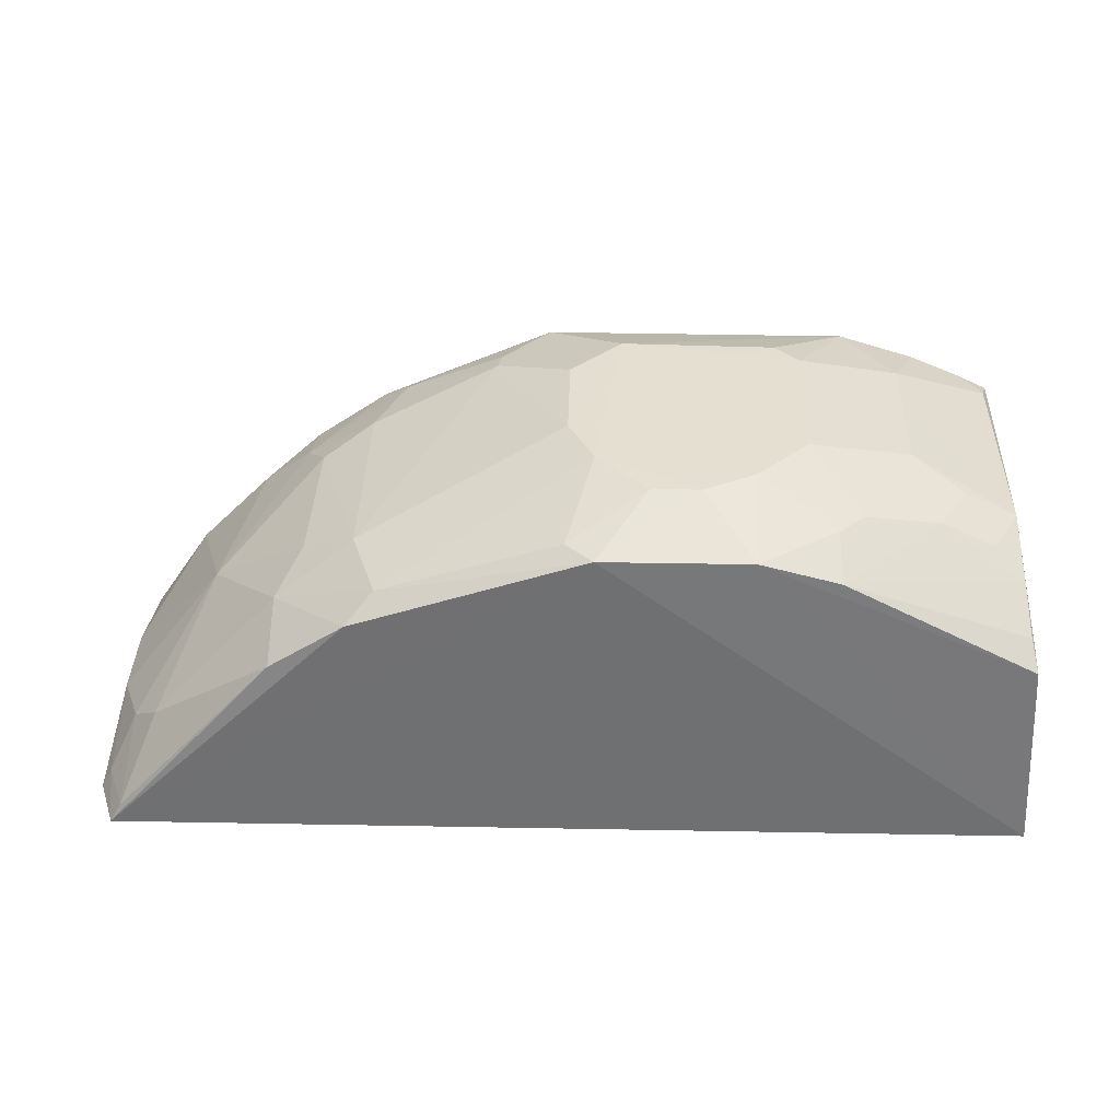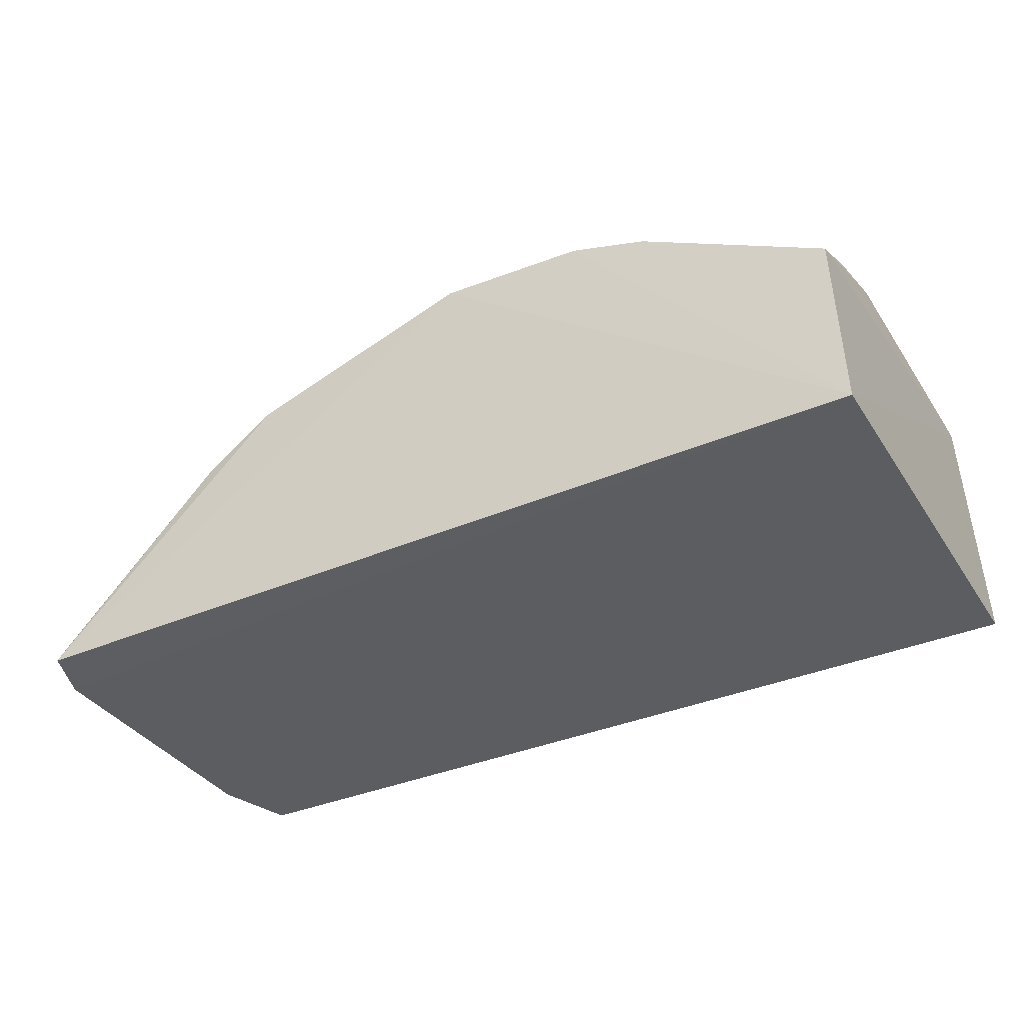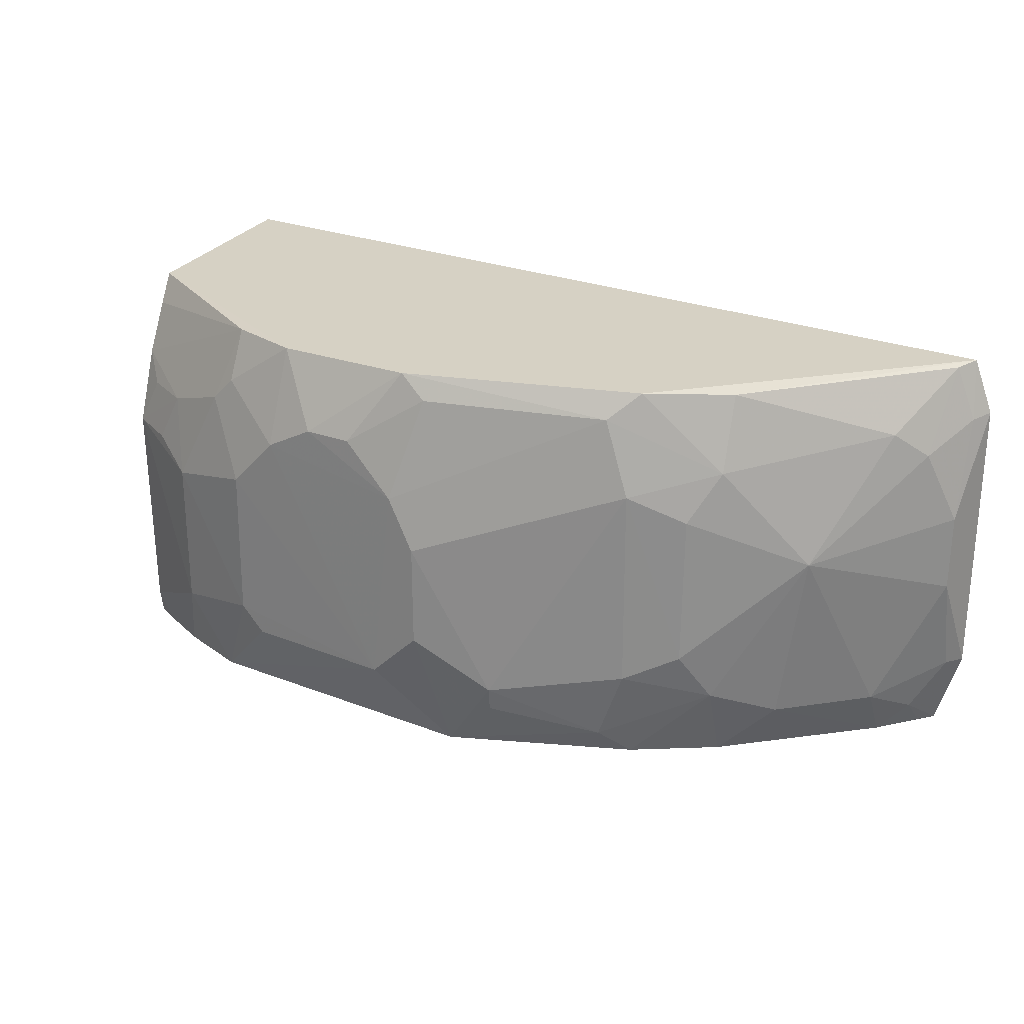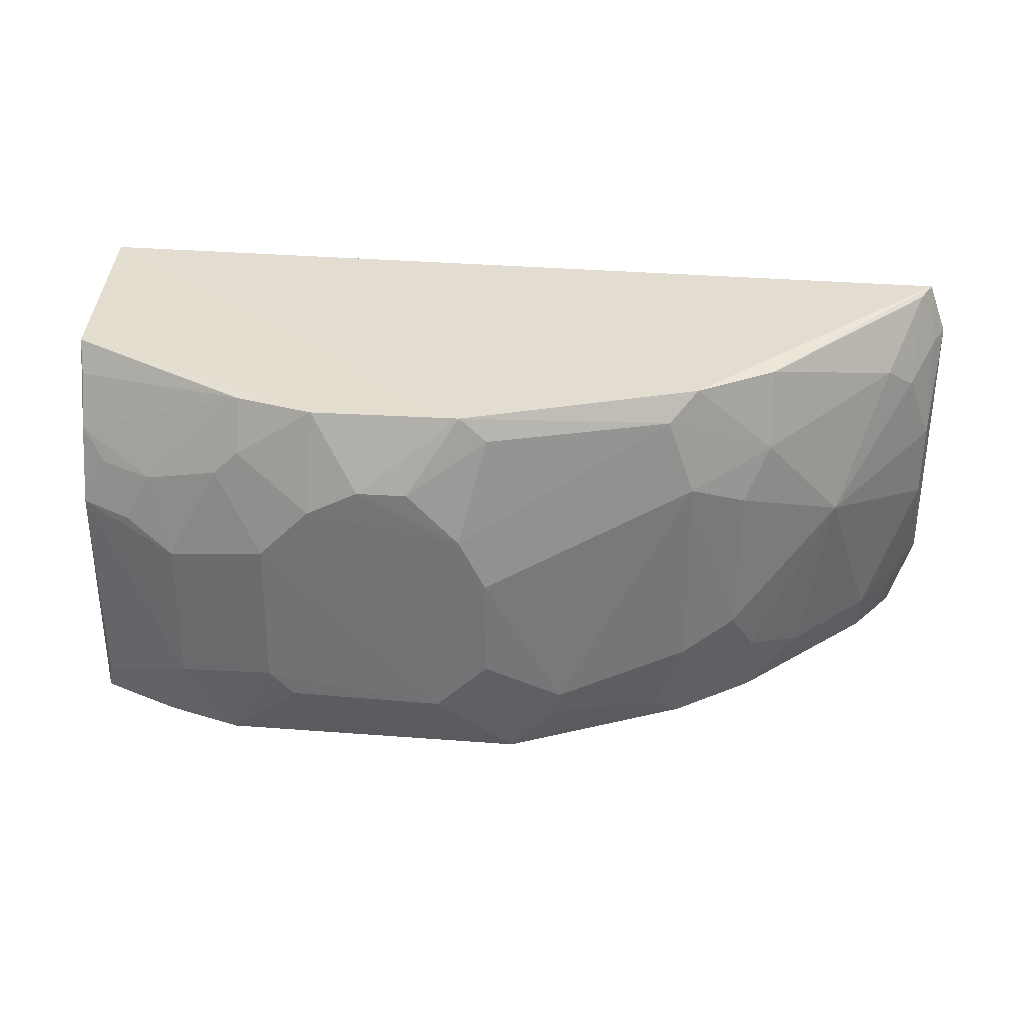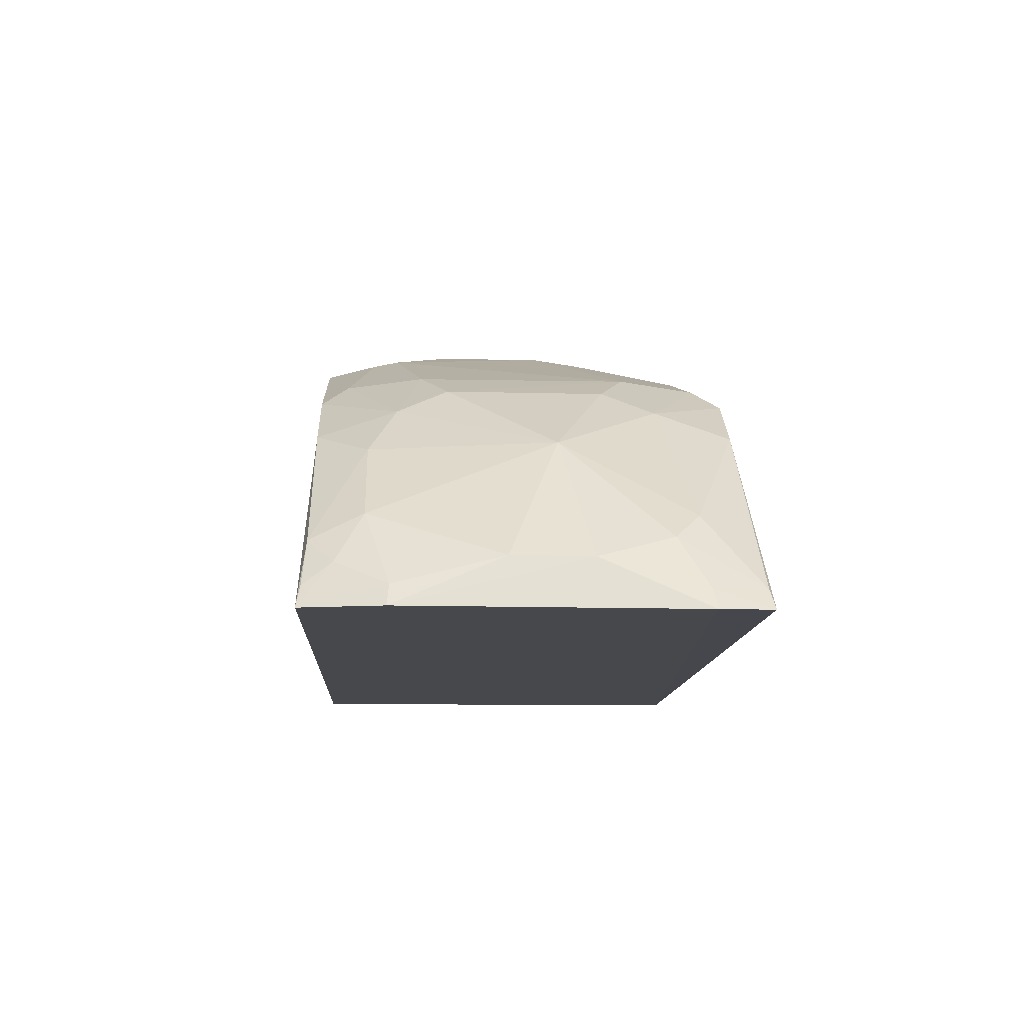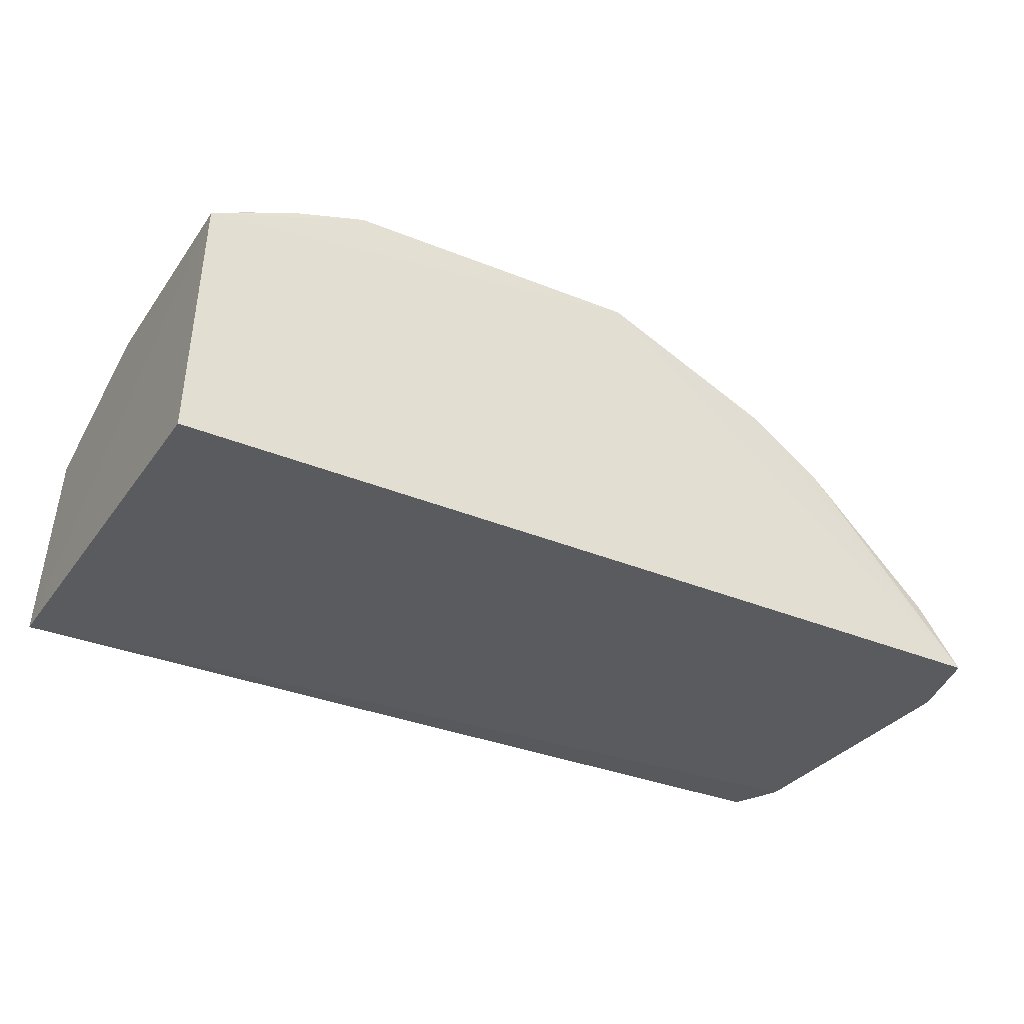
<metadata>
{"format":"obj","ext":"obj","renderer":"f3d","projection":"perspective","resolution":1024,"background":"white","views":[{"elev":36.6,"azim":1.6,"up":"+Y"},{"elev":-35.8,"azim":28.6,"up":"+Y"},{"elev":25.2,"azim":-147.7,"up":"+Z"},{"elev":33.3,"azim":-173.9,"up":"+Z"},{"elev":-11.8,"azim":-92.8,"up":"+Y"},{"elev":-32.0,"azim":150.4,"up":"+Y"}]}
</metadata>
<code>
v 0.186 0.179 0.007576
v 0.186 0.179 -0.2348
v 0.1765 0.3277 -0.08744
v -0.05351 0.3739 -0.07029
v -0.3321 0.1721 -0.02619
v 0.08989 0.356 -0.2292
v 0.07373 0.3438 -0.001485
v 0.1801 0.3199 -0.2319
v -0.2242 0.282 -0.2275
v 0.18 0.2881 -0.0002547
v -0.3211 0.1737 0.004156
v 0.06025 0.3734 -0.0858
v 0.1187 0.3569 -0.1865
v -0.2121 0.312 -0.07054
v -0.08182 0.3563 -0.2287
v -0.3186 0.1733 -0.2311
v 0.02993 0.356 -0.001018
v 0.1769 0.3135 -0.04502
v 0.08781 0.3561 -0.04399
v 0.1334 0.3421 -0.2299
v 0.176 0.3264 -0.2152
v 0.118 0.3576 -0.1008
v 0.06158 0.373 -0.1722
v -0.2962 0.2255 -0.02916
v -0.1108 0.3584 -0.186
v -0.3321 0.1726 -0.1866
v -0.1814 0.3122 -0.2278
v -0.05297 0.3571 0.0008579
v 0.002993 0.3736 -0.04141
v 0.1777 0.2991 -0.01649
v 0.1313 0.3422 -0.05889
v 0.07354 0.3565 -0.03002
v 0.1629 0.3291 -0.2305
v -0.03947 0.3742 -0.1863
v -0.3117 0.2115 -0.0434
v -0.1823 0.3278 -0.05609
v -0.2959 0.2251 -0.1988
v -0.1667 0.3259 -0.2135
v -0.1823 0.3127 0.00101
v -0.02473 0.3732 -0.04129
v 0.1614 0.3272 -0.05951
v 0.1468 0.3426 -0.08757
v 0.03189 0.3737 -0.05652
v 0.04741 0.373 -0.1863
v -0.06852 0.3736 -0.1579
v -0.3262 0.1831 -0.02791
v -0.3148 0.1846 0.00197
v -0.3265 0.1985 -0.08442
v -0.2688 0.2697 -0.09912
v -0.1827 0.3276 -0.1711
v -0.1675 0.3259 -0.01338
v -0.2961 0.211 -0.2273
v -0.3104 0.1977 -0.2134
v -0.1097 0.3558 -0.1997
v -0.2259 0.2975 -0.04251
v -0.06804 0.3583 -0.01243
v -0.06841 0.3738 -0.0997
v -0.2246 0.2836 -0.0005675
v -0.3263 0.1989 -0.1275
v -0.2246 0.2971 -0.1842
v -0.2113 0.3125 -0.1565
v -0.2537 0.2684 -0.199
v -0.3262 0.1842 -0.1854
v -0.3126 0.1851 -0.2291
f 5 2 1
f 8 1 2
f 10 8 3
f 10 1 8
f 11 5 1
f 15 6 8
f 16 15 8
f 16 8 2
f 17 10 7
f 17 1 10
f 18 10 3
f 20 8 6
f 20 6 13
f 21 13 3
f 21 3 8
f 21 20 13
f 22 3 13
f 22 12 19
f 23 13 6
f 23 22 13
f 23 12 22
f 26 16 2
f 26 2 5
f 27 16 9
f 27 15 16
f 28 11 1
f 28 1 17
f 29 28 17
f 30 18 7
f 30 7 10
f 30 10 18
f 31 22 19
f 31 19 7
f 31 7 18
f 32 17 7
f 32 7 19
f 32 19 12
f 33 21 8
f 33 8 20
f 33 20 21
f 34 6 15
f 34 12 23
f 38 15 27
f 39 11 28
f 40 29 4
f 40 28 29
f 41 31 18
f 41 18 3
f 41 3 31
f 42 31 3
f 42 3 22
f 42 22 31
f 43 29 17
f 43 17 32
f 43 32 12
f 43 12 34
f 43 34 4
f 43 4 29
f 44 34 23
f 44 23 6
f 44 6 34
f 45 34 15
f 45 15 25
f 46 5 11
f 47 24 35
f 47 46 11
f 47 35 46
f 48 26 5
f 48 46 35
f 48 5 46
f 49 35 24
f 49 48 35
f 50 36 25
f 50 25 38
f 51 39 28
f 52 9 16
f 53 37 52
f 54 38 25
f 54 25 15
f 54 15 38
f 55 36 14
f 55 49 24
f 55 14 49
f 55 51 36
f 55 39 51
f 56 40 4
f 56 28 40
f 56 51 28
f 56 4 51
f 57 4 34
f 57 34 45
f 57 51 4
f 57 36 51
f 57 45 25
f 57 25 36
f 58 24 47
f 58 55 24
f 58 39 55
f 58 47 11
f 58 11 39
f 59 26 48
f 59 49 37
f 59 48 49
f 60 27 9
f 60 50 38
f 60 38 27
f 61 14 36
f 61 36 50
f 61 50 60
f 61 60 49
f 61 49 14
f 62 52 37
f 62 9 52
f 62 60 9
f 62 37 49
f 62 49 60
f 63 53 16
f 63 16 26
f 63 37 53
f 63 59 37
f 63 26 59
f 64 53 52
f 64 52 16
f 64 16 53

</code>
